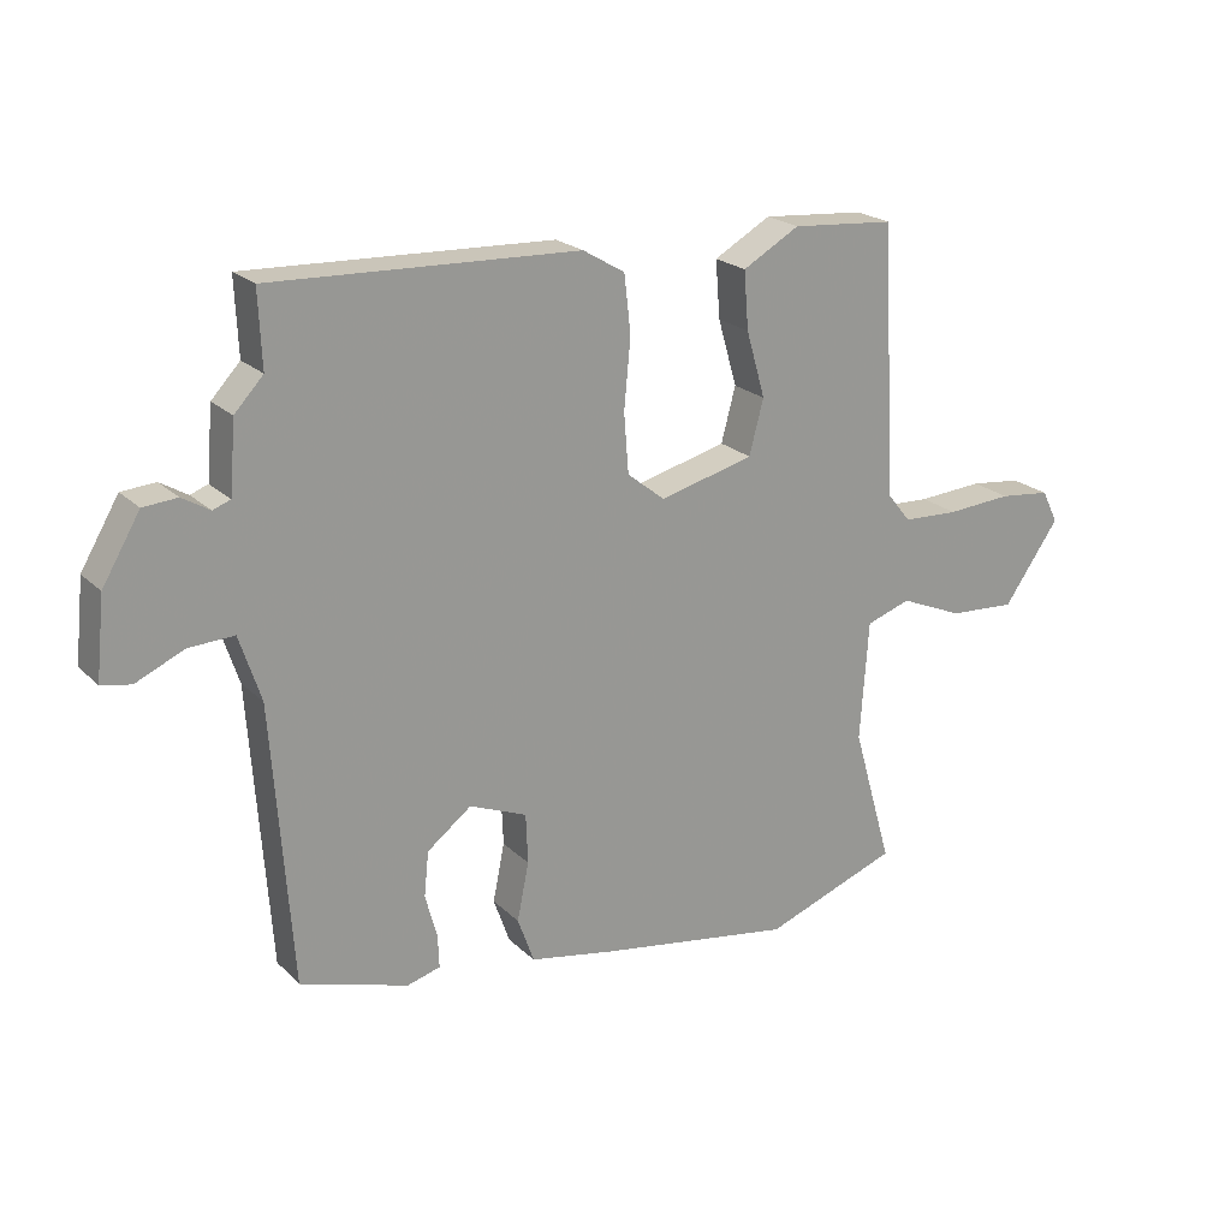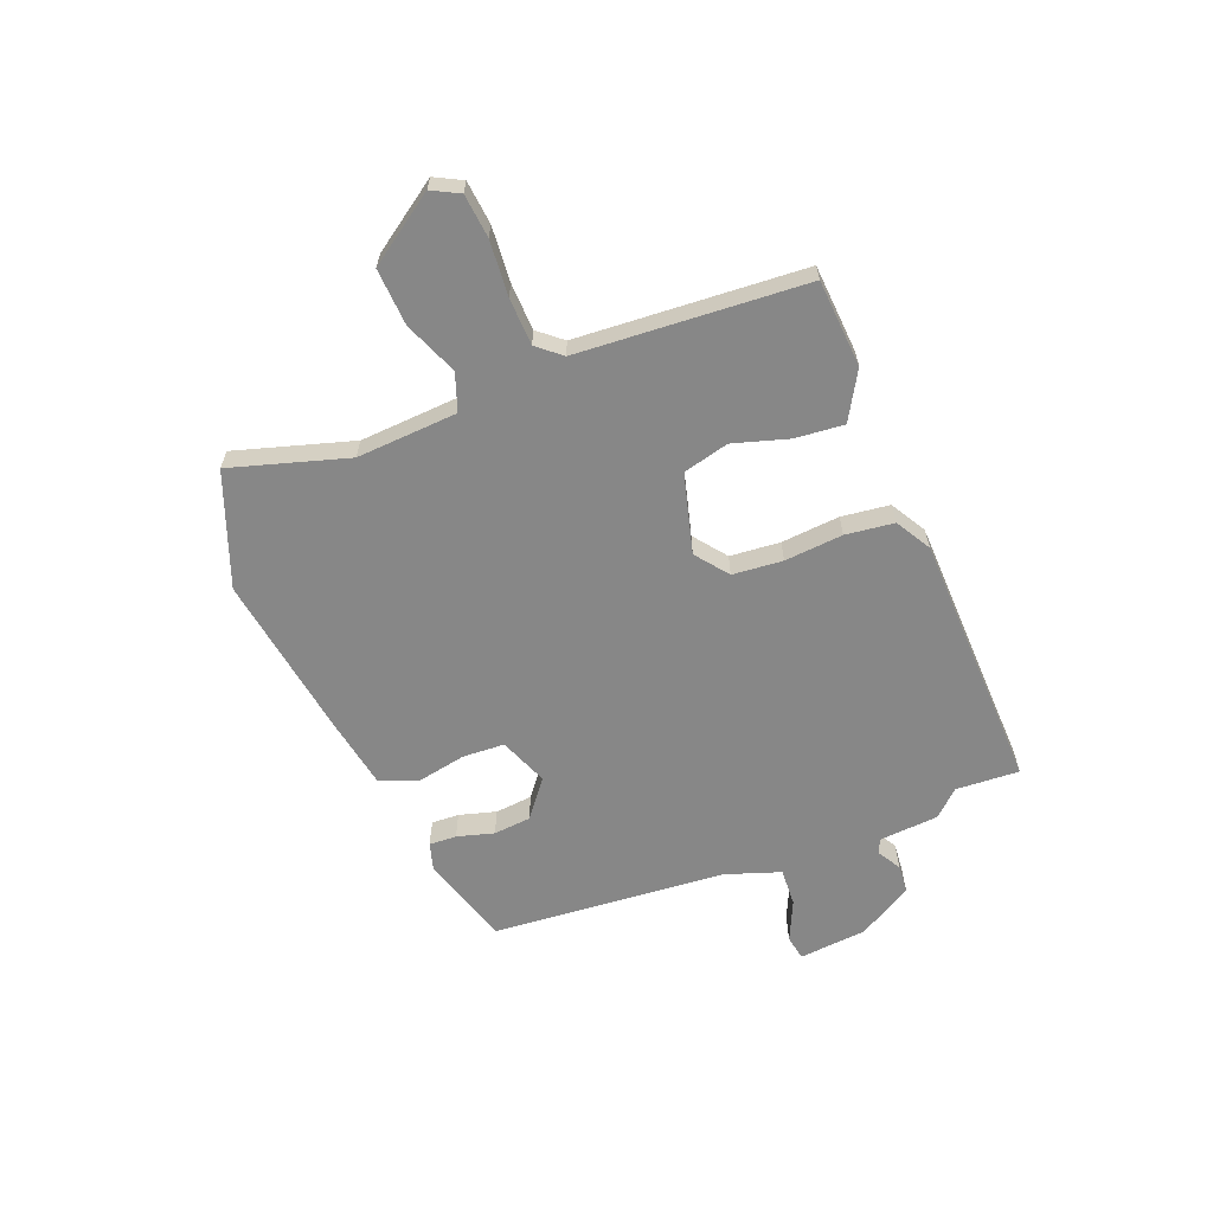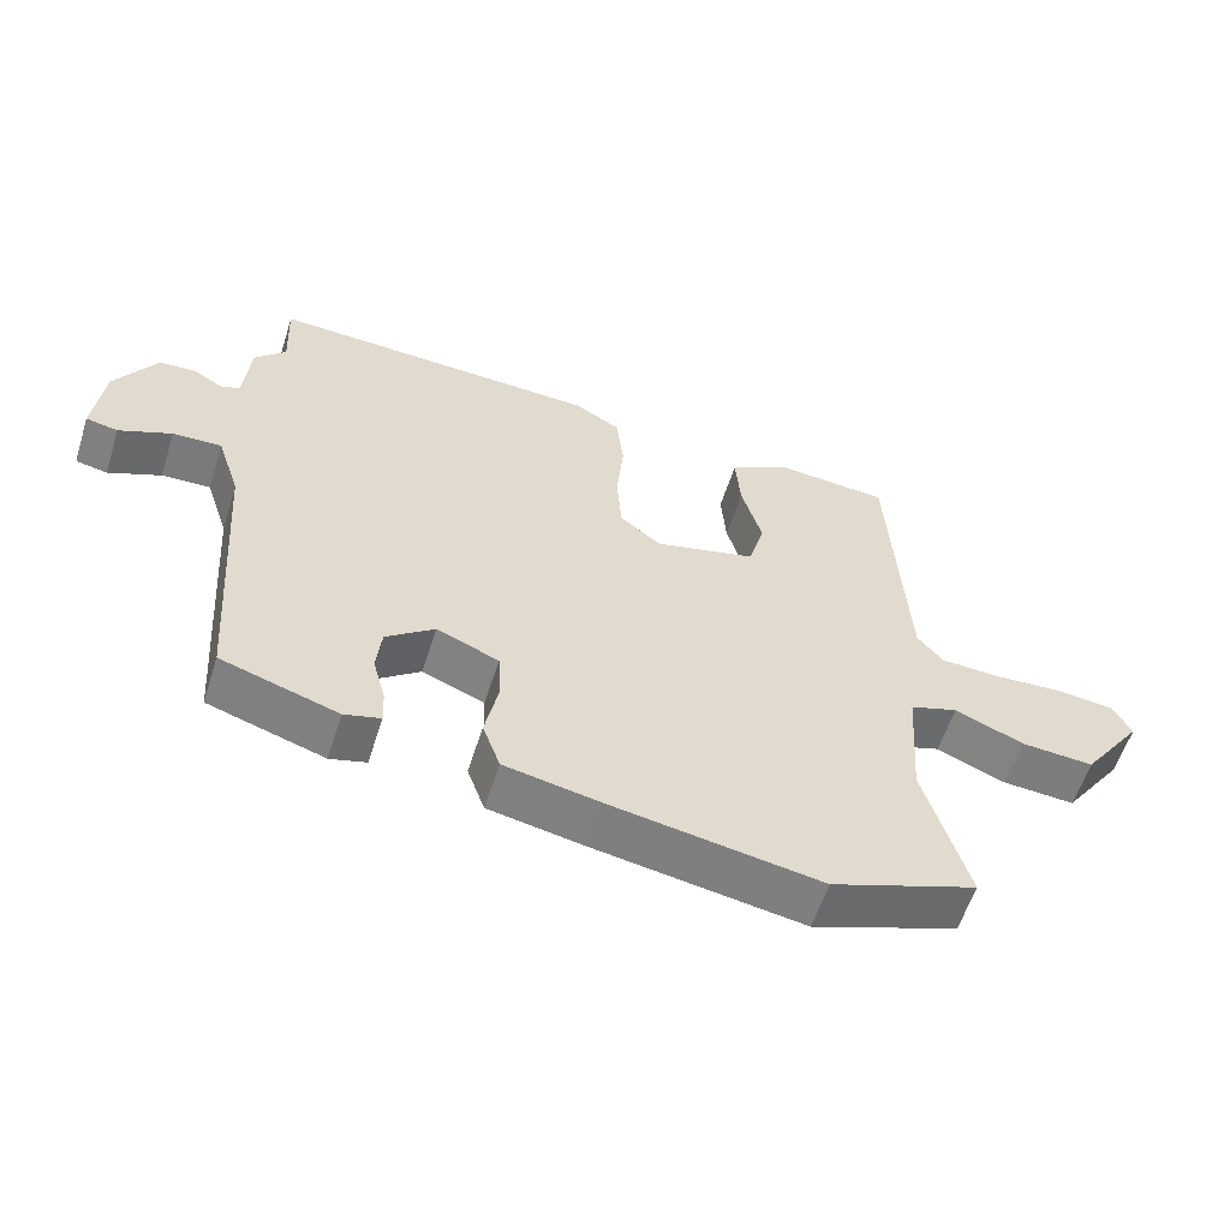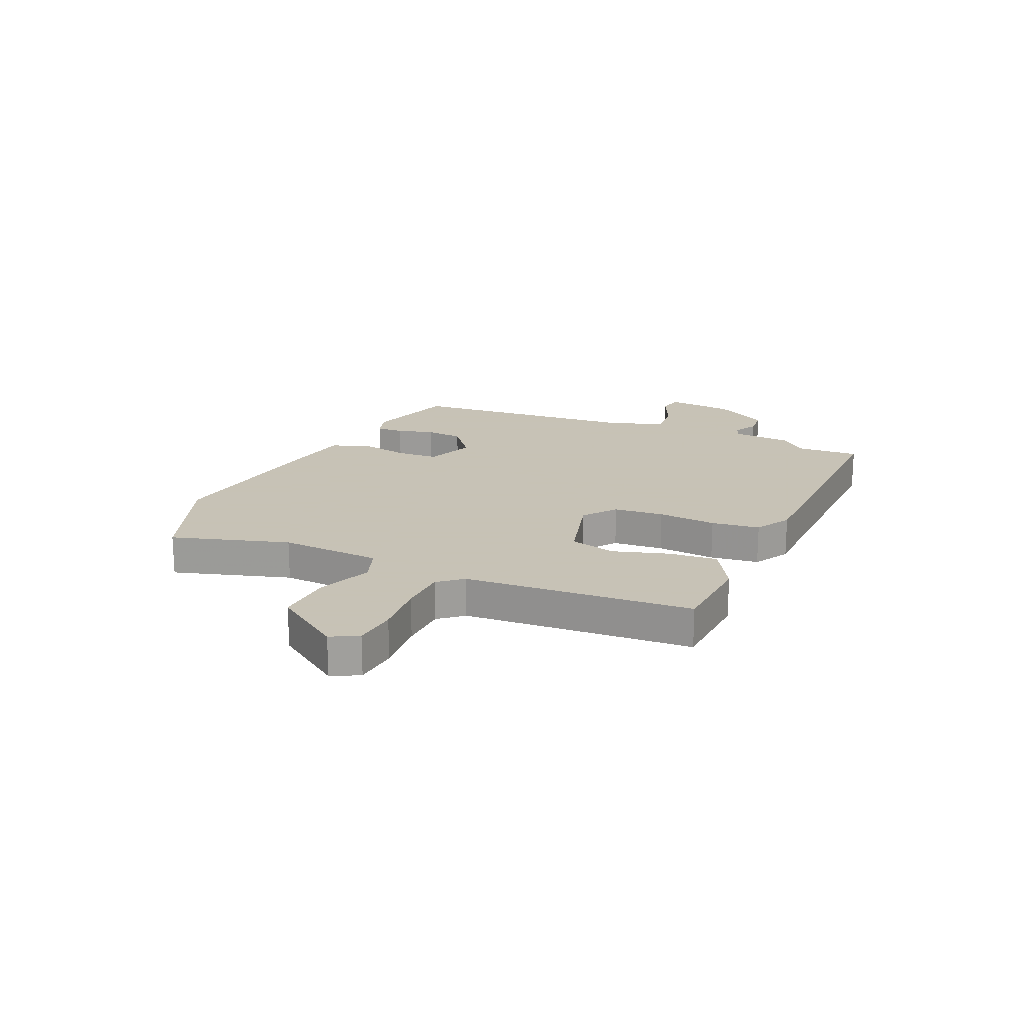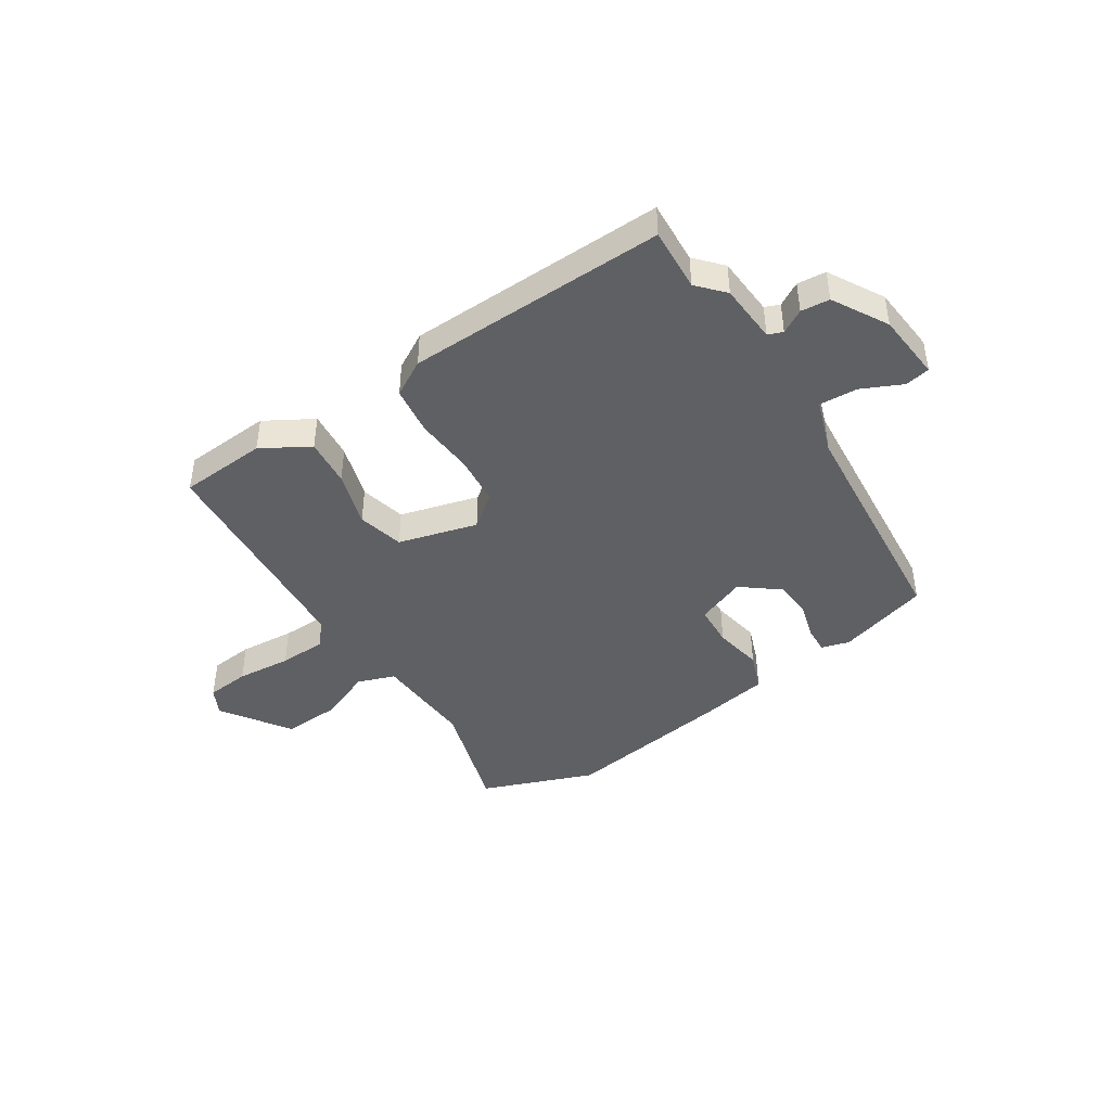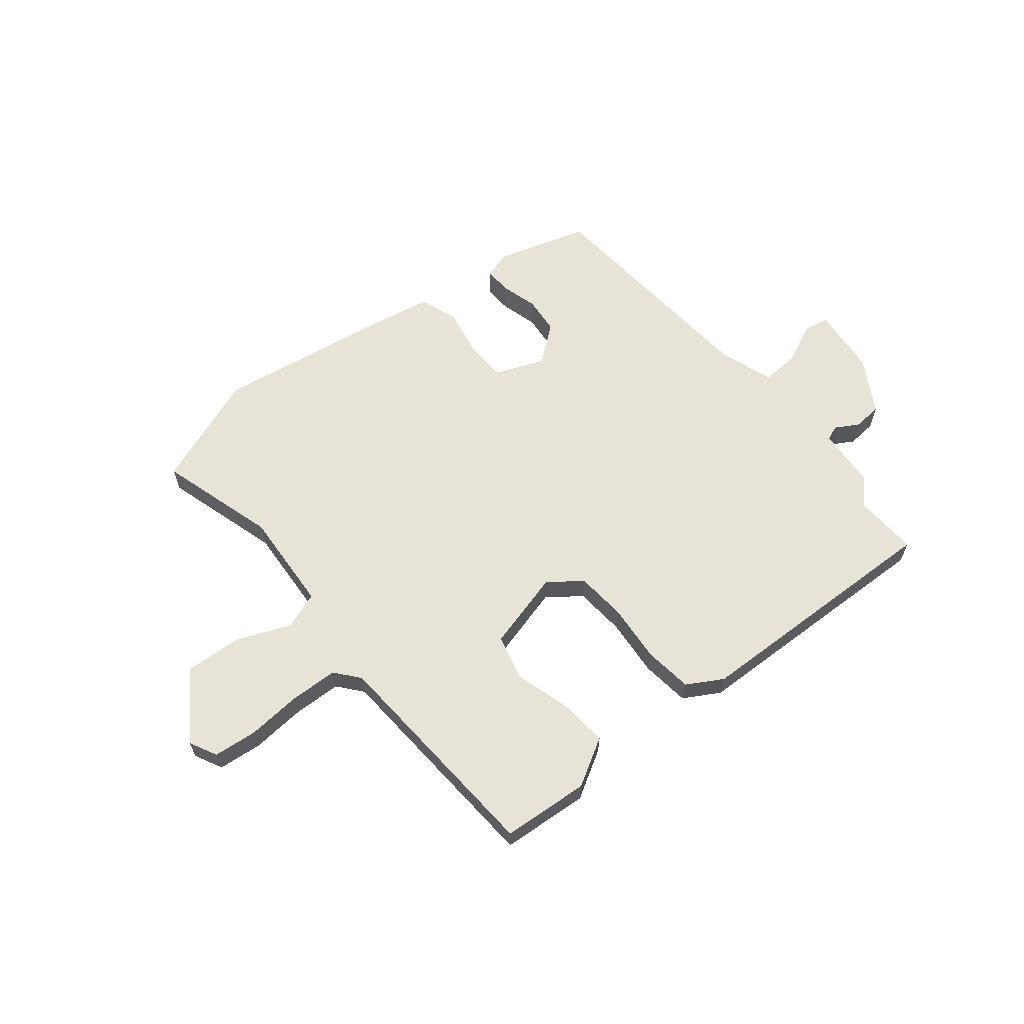
<metadata>
{"format":"obj","ext":"obj","renderer":"f3d","projection":"perspective","resolution":1024,"background":"white","views":[{"elev":21.6,"azim":148.0,"up":"+Z"},{"elev":-62.5,"azim":-69.1,"up":"+Y"},{"elev":-58.5,"azim":162.4,"up":"+Z"},{"elev":19.1,"azim":-66.9,"up":"+Y"},{"elev":-43.4,"azim":32.1,"up":"+Y"},{"elev":62.7,"azim":-39.5,"up":"+Y"}]}
</metadata>
<code>
v -0.308 0.07 -0.57
v -0.514 0.07 -0.495
v -0.453 0.07 -0.282
v -0.466 0.07 -0.099
v -0.534 0.07 -0.076
v -0.631 0.07 -0.117
v -0.734 0.07 -0.124
v -0.82 0.07 -0.002
v -0.795 0.07 0.048
v -0.716 0.07 0.057
v -0.616 0.07 0.05
v -0.53 0.07 0.054
v -0.494 0.07 0.098
v -0.471 0.07 0.511
v -0.313 0.07 0.524
v -0.226 0.07 0.475
v -0.233 0.07 0.387
v -0.262 0.07 0.286
v -0.24 0.07 0.203
v -0.096 0.07 0.166
v -0.038 0.07 0.212
v -0.031 0.07 0.303
v -0.041 0.07 0.409
v -0.031 0.07 0.497
v 0.033 0.07 0.535
v 0.502 0.07 0.554
v 0.497 0.07 0.439
v 0.541 0.07 0.392
v 0.55 0.07 0.284
v 0.577 0.07 0.274
v 0.619 0.07 0.299
v 0.671 0.07 0.295
v 0.729 0.07 0.197
v 0.742 0.07 0.074
v 0.697 0.07 0.065
v 0.623 0.07 0.098
v 0.554 0.07 0.101
v 0.521 0.07 0.001
v 0.491 0.07 -0.425
v 0.326 0.07 -0.477
v 0.275 0.07 -0.463
v 0.277 0.07 -0.413
v 0.295 0.07 -0.346
v 0.288 0.07 -0.278
v 0.22 0.07 -0.226
v 0.132 0.07 -0.262
v 0.129 0.07 -0.338
v 0.147 0.07 -0.426
v 0.122 0.07 -0.496
v -0.009 0.07 -0.521
v -0.308 0 -0.57
v -0.514 0 -0.495
v -0.453 0 -0.282
v -0.466 0 -0.099
v -0.534 0 -0.076
v -0.631 0 -0.117
v -0.734 0 -0.124
v -0.82 0 -0.002
v -0.795 0 0.048
v -0.716 0 0.057
v -0.616 0 0.05
v -0.53 0 0.054
v -0.494 0 0.098
v -0.471 0 0.511
v -0.313 0 0.524
v -0.226 0 0.475
v -0.233 0 0.387
v -0.262 0 0.286
v -0.24 0 0.203
v -0.096 0 0.166
v -0.038 0 0.212
v -0.031 0 0.303
v -0.041 0 0.409
v -0.031 0 0.497
v 0.033 0 0.535
v 0.502 0 0.554
v 0.497 0 0.439
v 0.541 0 0.392
v 0.55 0 0.284
v 0.577 0 0.274
v 0.619 0 0.299
v 0.671 0 0.295
v 0.729 0 0.197
v 0.742 0 0.074
v 0.697 0 0.065
v 0.623 0 0.098
v 0.554 0 0.101
v 0.521 0 0.001
v 0.491 0 -0.425
v 0.326 0 -0.477
v 0.275 0 -0.463
v 0.277 0 -0.413
v 0.295 0 -0.346
v 0.288 0 -0.278
v 0.22 0 -0.226
v 0.132 0 -0.262
v 0.129 0 -0.338
v 0.147 0 -0.426
v 0.122 0 -0.496
v -0.009 0 -0.521
f 1 2 3
f 50 1 3
f 49 50 3
f 48 49 3
f 47 48 3
f 46 47 3 4
f 45 46 4 5
f 41 42 43
f 40 41 43
f 39 40 43
f 38 39 43
f 37 38 43 44
f 34 35 36
f 33 34 36
f 32 33 36
f 31 32 36
f 30 31 36
f 29 30 36 37
f 37 44 45
f 29 37 45
f 28 29 45
f 27 28 45
f 26 27 45
f 25 26 45
f 24 25 45
f 23 24 45
f 22 23 45
f 16 17 18
f 15 16 18
f 14 15 18
f 13 14 18
f 12 13 18 19
f 9 10 11
f 8 9 11
f 7 8 11
f 6 7 11
f 5 6 11
f 5 11 12
f 12 19 20
f 5 12 20
f 45 5 20
f 45 20 21
f 21 22 45
f 53 52 51
f 53 51 100
f 53 100 99
f 53 99 98
f 53 98 97
f 54 53 97 96
f 55 54 96 95
f 93 92 91
f 93 91 90
f 93 90 89
f 93 89 88
f 94 93 88 87
f 86 85 84
f 86 84 83
f 86 83 82
f 86 82 81
f 86 81 80
f 87 86 80 79
f 95 94 87
f 95 87 79
f 95 79 78
f 95 78 77
f 95 77 76
f 95 76 75
f 95 75 74
f 95 74 73
f 95 73 72
f 68 67 66
f 68 66 65
f 68 65 64
f 68 64 63
f 69 68 63 62
f 61 60 59
f 61 59 58
f 61 58 57
f 61 57 56
f 61 56 55
f 62 61 55
f 70 69 62
f 70 62 55
f 70 55 95
f 71 70 95
f 95 72 71
f 1 51 52 2
f 2 52 53 3
f 3 53 54 4
f 4 54 55 5
f 5 55 56 6
f 6 56 57 7
f 7 57 58 8
f 8 58 59 9
f 9 59 60 10
f 10 60 61 11
f 11 61 62 12
f 12 62 63 13
f 13 63 64 14
f 14 64 65 15
f 15 65 66 16
f 16 66 67 17
f 17 67 68 18
f 18 68 69 19
f 19 69 70 20
f 20 70 71 21
f 21 71 72 22
f 22 72 73 23
f 23 73 74 24
f 24 74 75 25
f 25 75 76 26
f 26 76 77 27
f 27 77 78 28
f 28 78 79 29
f 29 79 80 30
f 30 80 81 31
f 31 81 82 32
f 32 82 83 33
f 33 83 84 34
f 34 84 85 35
f 35 85 86 36
f 36 86 87 37
f 37 87 88 38
f 38 88 89 39
f 39 89 90 40
f 40 90 91 41
f 41 91 92 42
f 42 92 93 43
f 43 93 94 44
f 44 94 95 45
f 45 95 96 46
f 46 96 97 47
f 47 97 98 48
f 48 98 99 49
f 49 99 100 50
f 50 100 51 1

</code>
